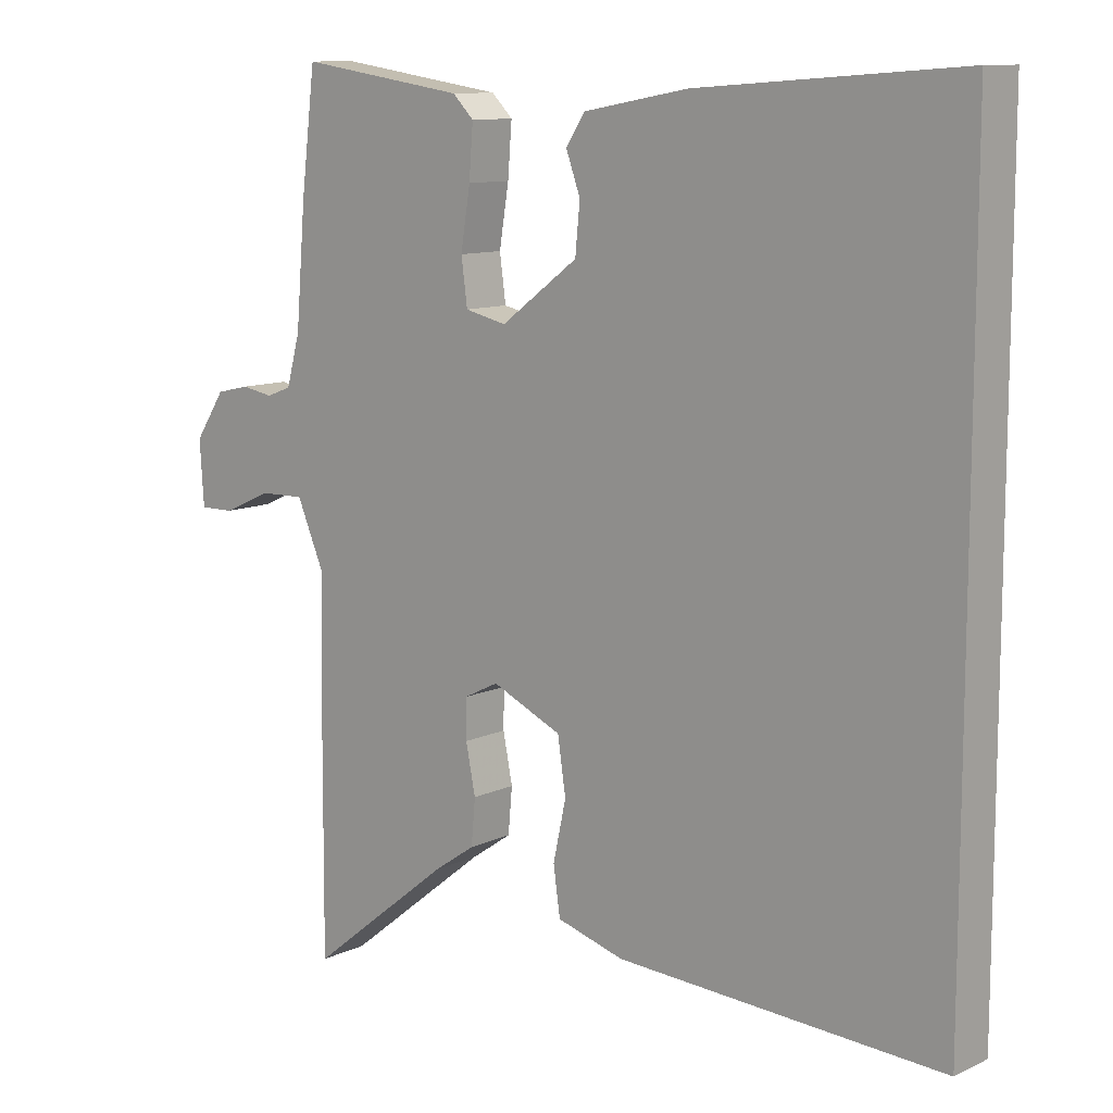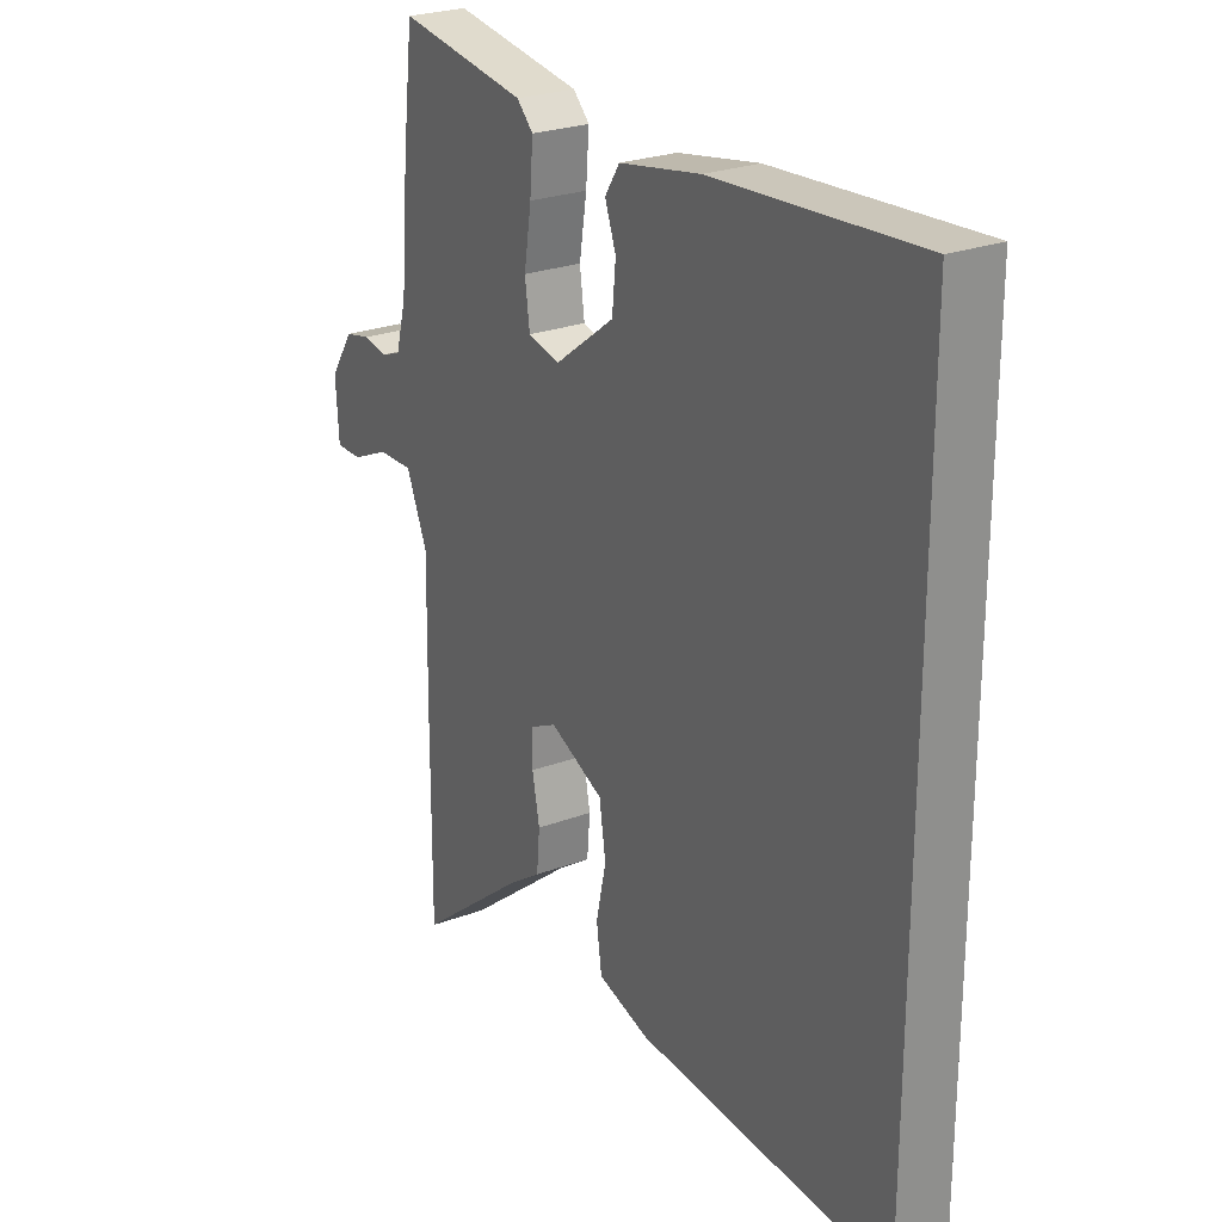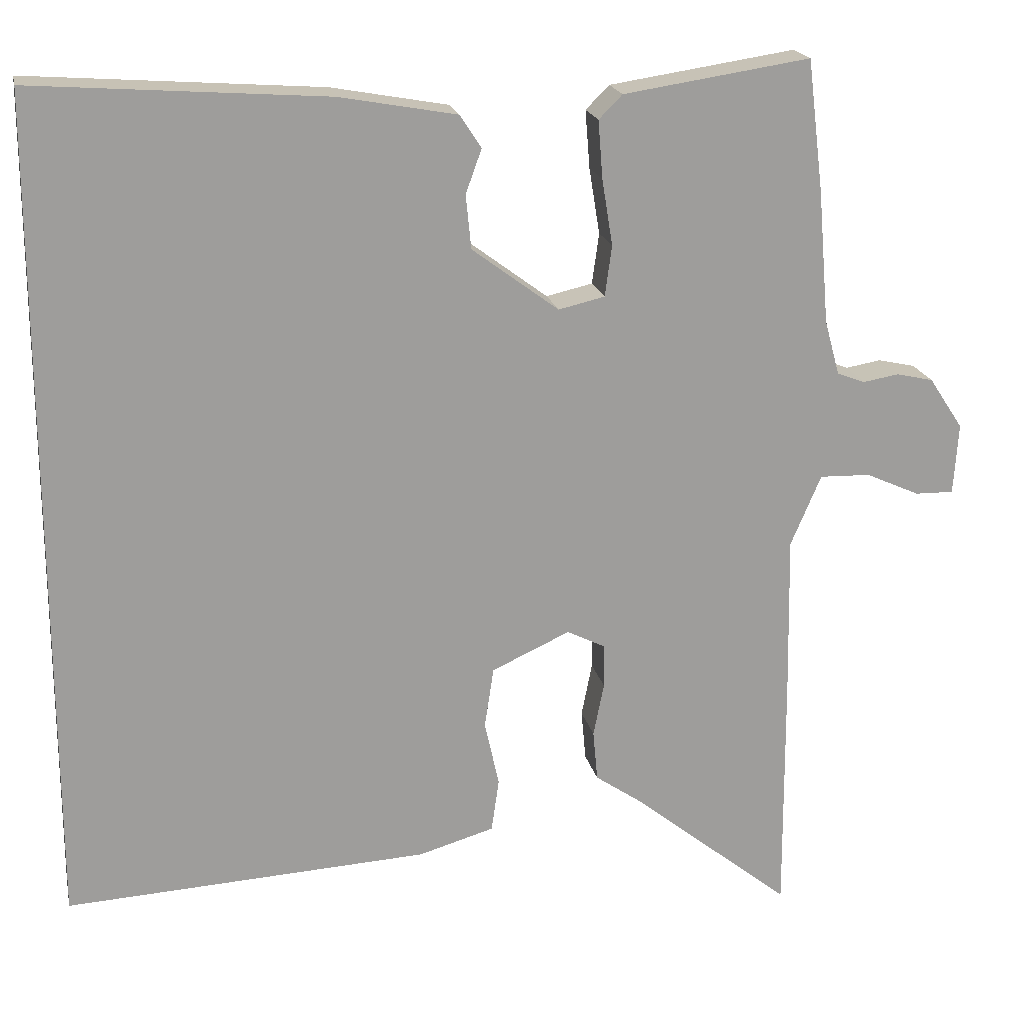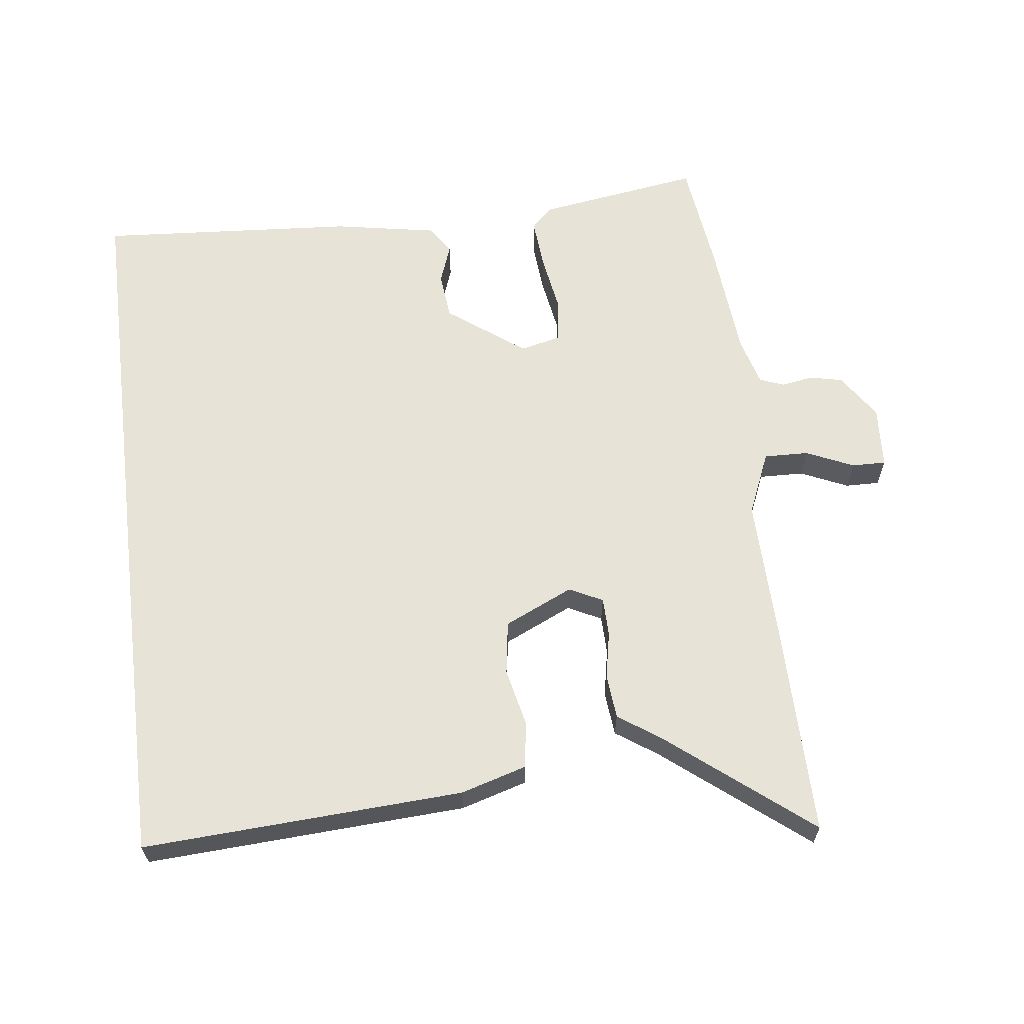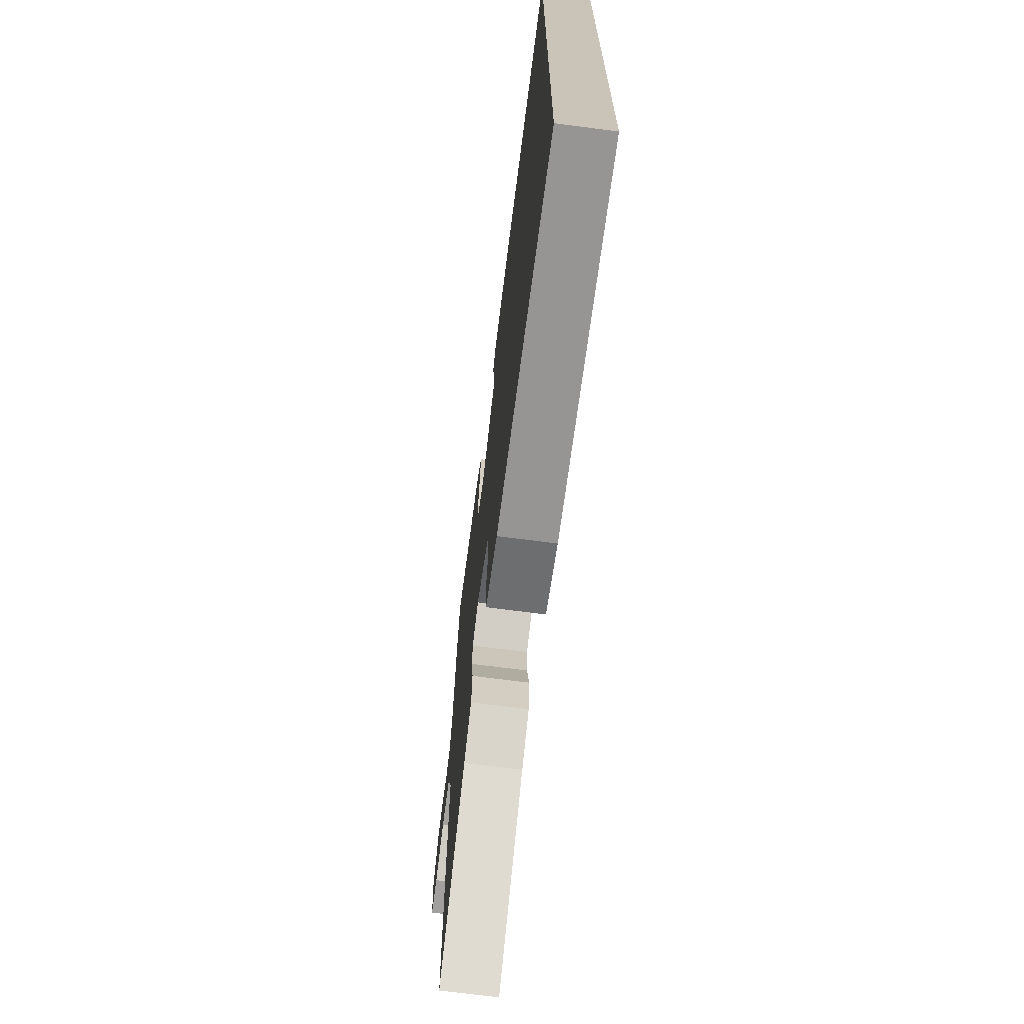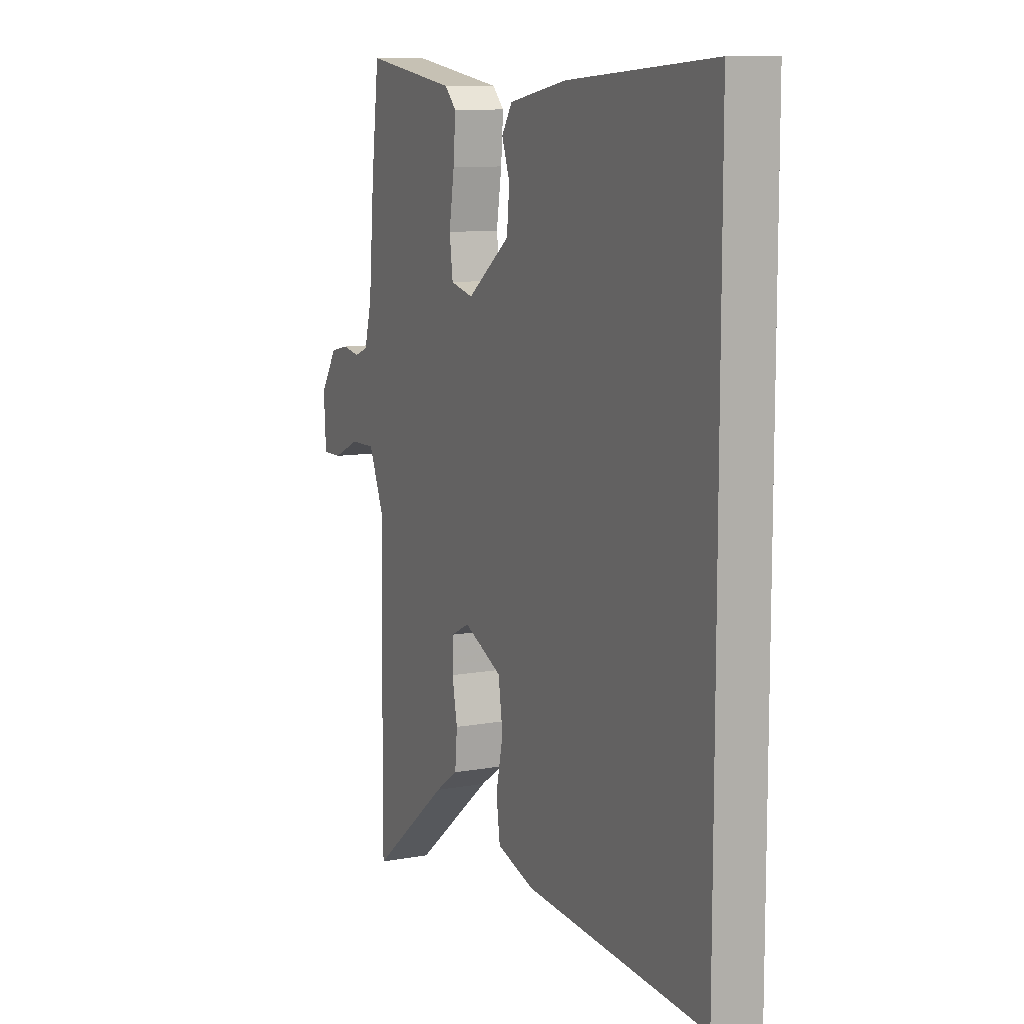
<metadata>
{"format":"obj","ext":"obj","renderer":"f3d","projection":"perspective","resolution":1024,"background":"white","views":[{"elev":10.8,"azim":41.2,"up":"+Z"},{"elev":25.2,"azim":58.8,"up":"+Z"},{"elev":19.5,"azim":168.1,"up":"+Z"},{"elev":62.7,"azim":172.9,"up":"+Y"},{"elev":-70.7,"azim":82.6,"up":"+Z"},{"elev":10.3,"azim":65.1,"up":"+Z"}]}
</metadata>
<code>
v 0.5 0.07 0.531
v 0.5 0.07 -0.571
v 0.02 0.07 -0.545
v -0.079 0.07 -0.516
v -0.089 0.07 -0.446
v -0.07 0.07 -0.359
v -0.082 0.07 -0.279
v -0.185 0.07 -0.232
v -0.235 0.07 -0.257
v -0.236 0.07 -0.315
v -0.222 0.07 -0.386
v -0.228 0.07 -0.453
v -0.289 0.07 -0.495
v -0.501 0.07 -0.665
v -0.499 0.07 -0.35
v -0.495 0.07 -0.129
v -0.535 0.07 -0.035
v -0.602 0.07 -0.037
v -0.673 0.07 -0.069
v -0.724 0.07 -0.07
v -0.73 0.07 0.024
v -0.685 0.07 0.092
v -0.636 0.07 0.103
v -0.589 0.07 0.095
v -0.552 0.07 0.109
v -0.532 0.07 0.182
v -0.517 0.07 0.359
v -0.496 0.07 0.53
v -0.25 0.07 0.493
v -0.219 0.07 0.462
v -0.225 0.07 0.386
v -0.239 0.07 0.299
v -0.23 0.07 0.232
v -0.169 0.07 0.218
v -0.055 0.07 0.303
v -0.048 0.07 0.374
v -0.069 0.07 0.432
v -0.041 0.07 0.475
v 0.113 0.07 0.503
v 0.5 0 0.531
v 0.5 0 -0.571
v 0.02 0 -0.545
v -0.079 0 -0.516
v -0.089 0 -0.446
v -0.07 0 -0.359
v -0.082 0 -0.279
v -0.185 0 -0.232
v -0.235 0 -0.257
v -0.236 0 -0.315
v -0.222 0 -0.386
v -0.228 0 -0.453
v -0.289 0 -0.495
v -0.501 0 -0.665
v -0.499 0 -0.35
v -0.495 0 -0.129
v -0.535 0 -0.035
v -0.602 0 -0.037
v -0.673 0 -0.069
v -0.724 0 -0.07
v -0.73 0 0.024
v -0.685 0 0.092
v -0.636 0 0.103
v -0.589 0 0.095
v -0.552 0 0.109
v -0.532 0 0.182
v -0.517 0 0.359
v -0.496 0 0.53
v -0.25 0 0.493
v -0.219 0 0.462
v -0.225 0 0.386
v -0.239 0 0.299
v -0.23 0 0.232
v -0.169 0 0.218
v -0.055 0 0.303
v -0.048 0 0.374
v -0.069 0 0.432
v -0.041 0 0.475
v 0.113 0 0.503
f 36 37 38 39
f 35 36 39 1
f 34 35 1 2
f 33 34 2 3
f 29 30 31 32
f 27 28 29 32
f 26 27 32 33
f 25 26 33
f 21 22 23 24
f 21 24 25
f 18 19 20 21
f 17 18 21 25
f 16 17 25 33
f 13 14 15 16
f 10 11 12 13
f 9 10 13 16
f 8 9 16 33
f 3 4 5 6
f 3 6 7
f 33 3 7
f 7 8 33
f 78 77 76 75
f 40 78 75 74
f 41 40 74 73
f 42 41 73 72
f 71 70 69 68
f 71 68 67 66
f 72 71 66 65
f 72 65 64
f 63 62 61 60
f 64 63 60
f 60 59 58 57
f 64 60 57 56
f 72 64 56 55
f 55 54 53 52
f 52 51 50 49
f 55 52 49 48
f 72 55 48 47
f 45 44 43 42
f 46 45 42
f 46 42 72
f 72 47 46
f 1 40 41 2
f 2 41 42 3
f 3 42 43 4
f 4 43 44 5
f 5 44 45 6
f 6 45 46 7
f 7 46 47 8
f 8 47 48 9
f 9 48 49 10
f 10 49 50 11
f 11 50 51 12
f 12 51 52 13
f 13 52 53 14
f 14 53 54 15
f 15 54 55 16
f 16 55 56 17
f 17 56 57 18
f 18 57 58 19
f 19 58 59 20
f 20 59 60 21
f 21 60 61 22
f 22 61 62 23
f 23 62 63 24
f 24 63 64 25
f 25 64 65 26
f 26 65 66 27
f 27 66 67 28
f 28 67 68 29
f 29 68 69 30
f 30 69 70 31
f 31 70 71 32
f 32 71 72 33
f 33 72 73 34
f 34 73 74 35
f 35 74 75 36
f 36 75 76 37
f 37 76 77 38
f 38 77 78 39
f 39 78 40 1

</code>
